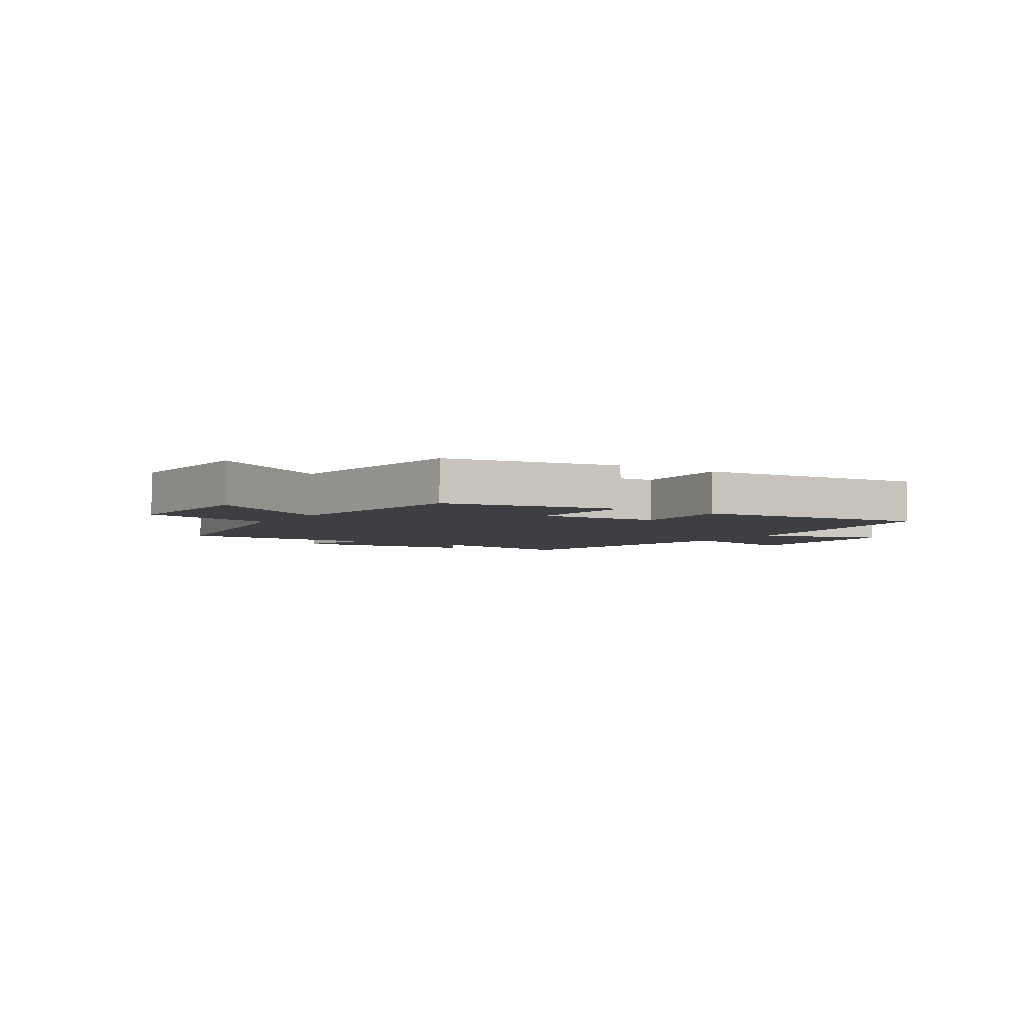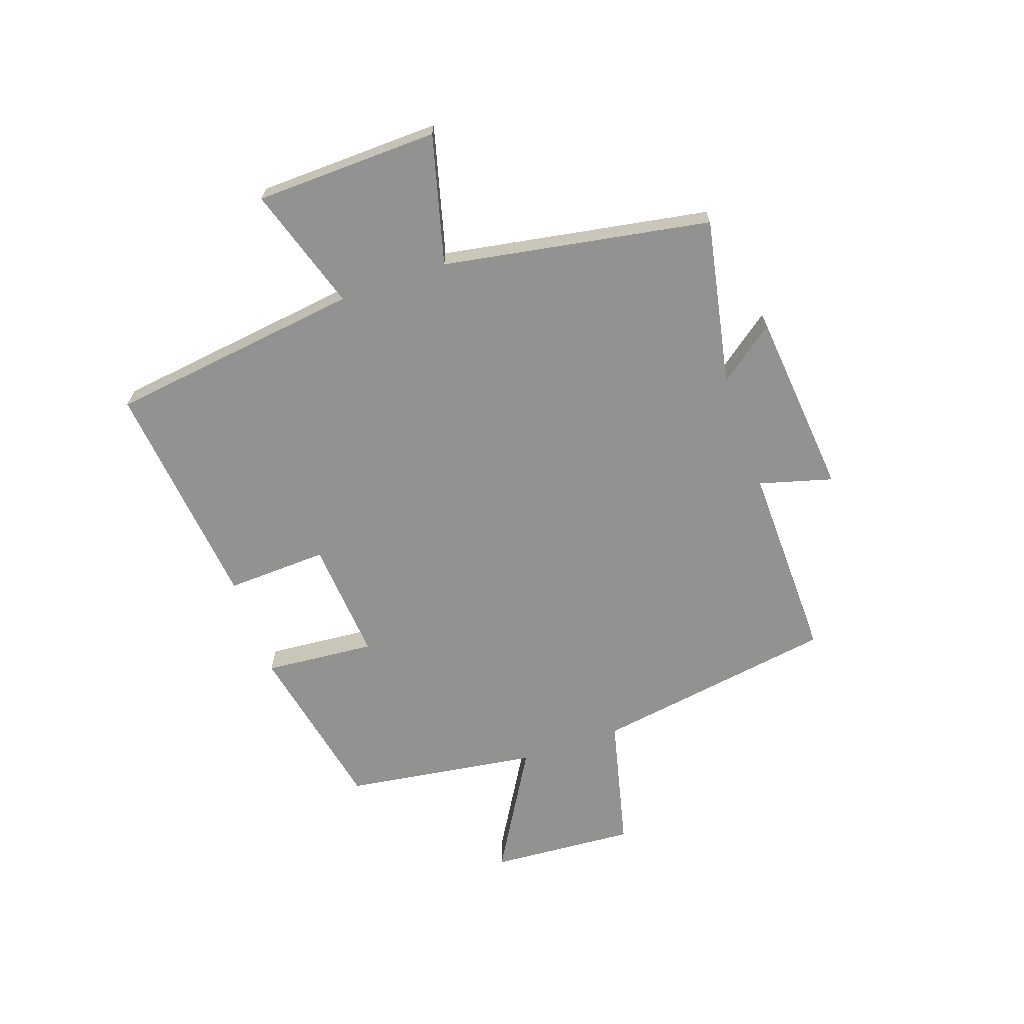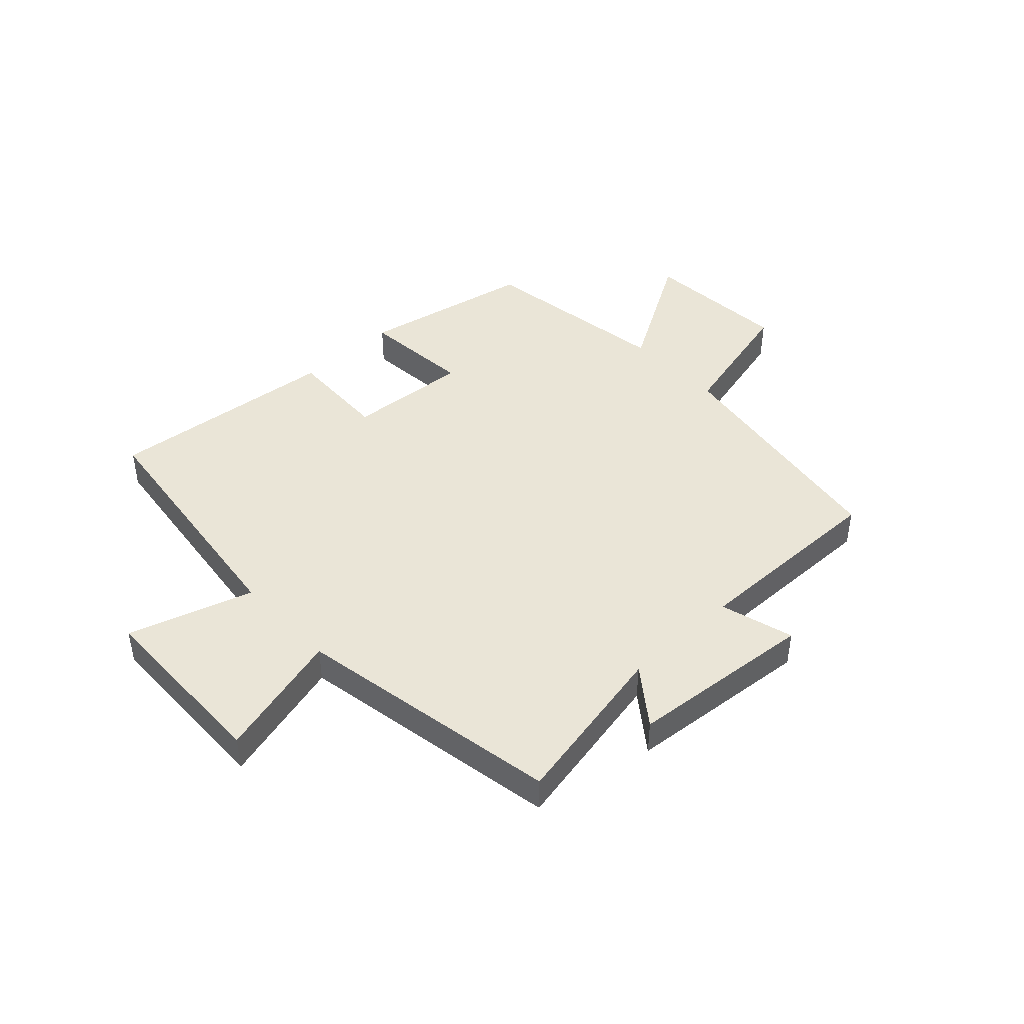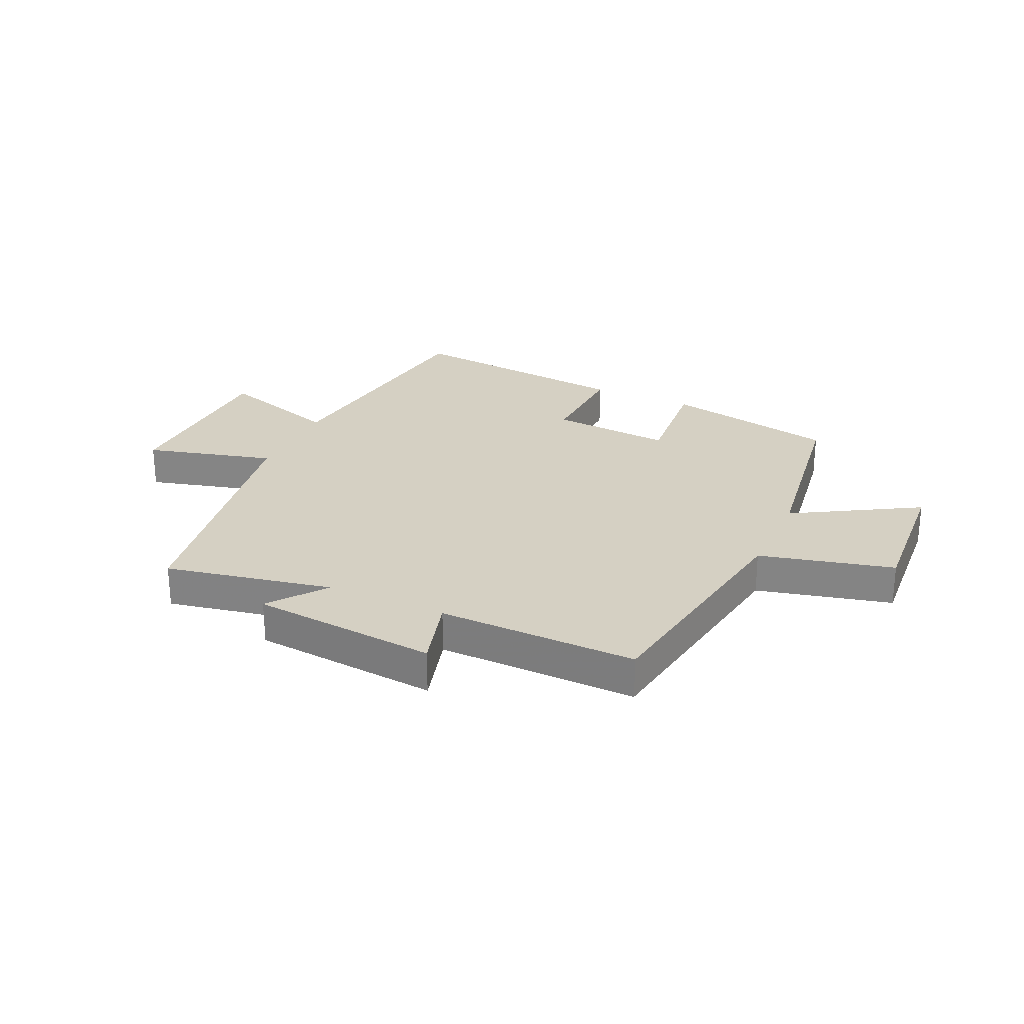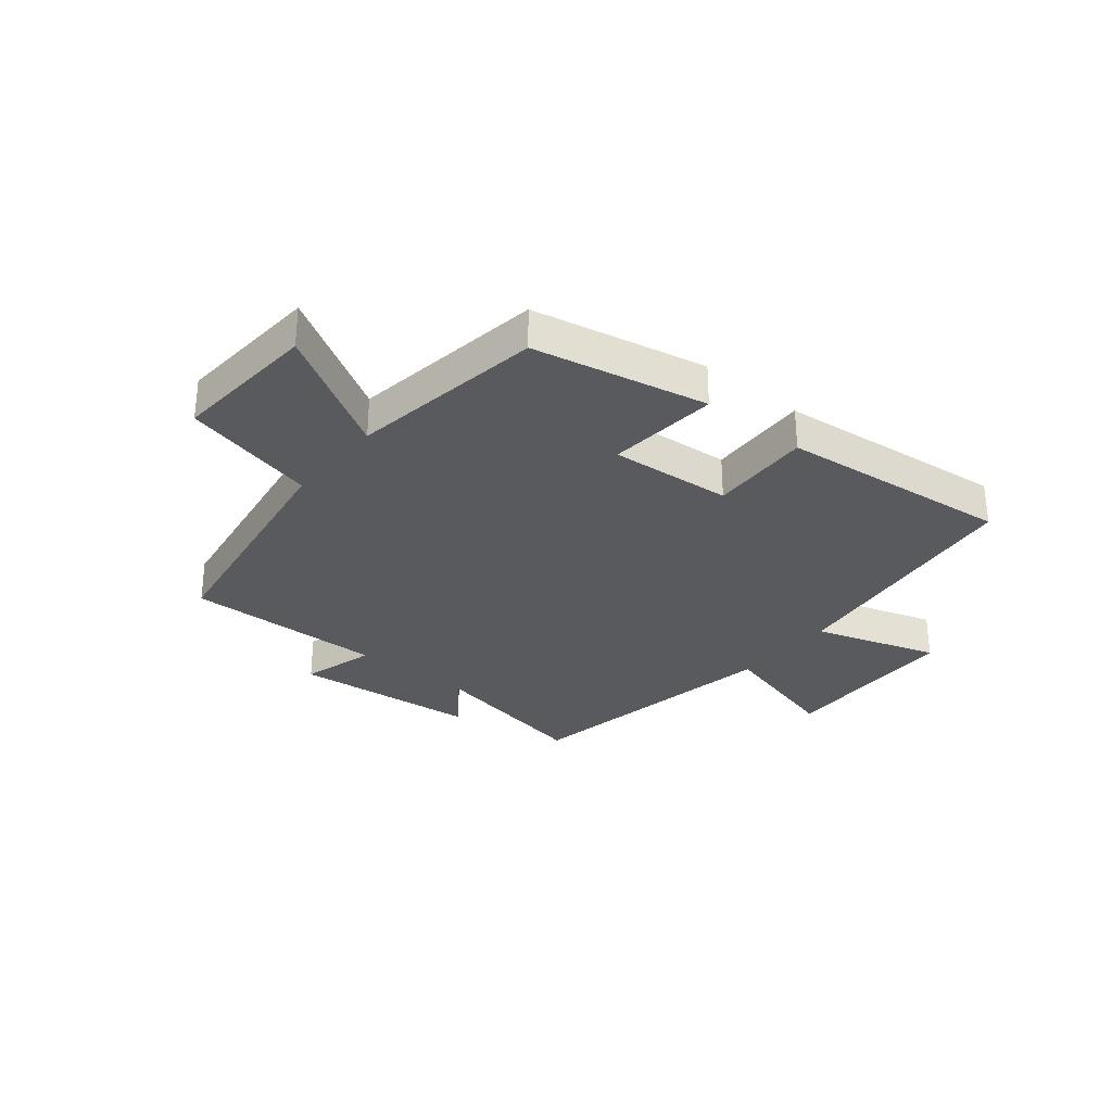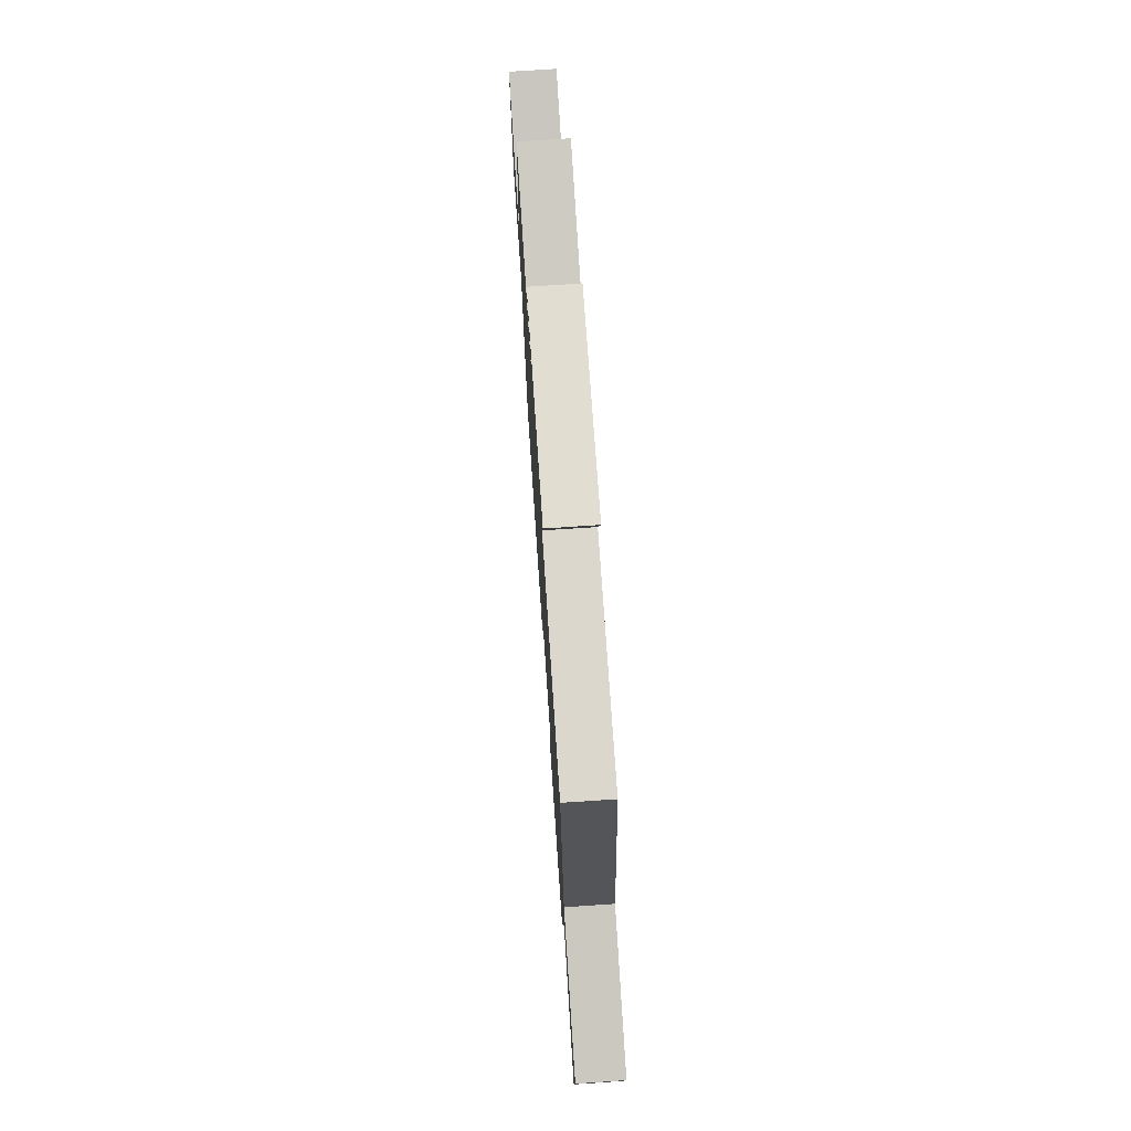
<metadata>
{"format":"obj","ext":"obj","renderer":"f3d","projection":"perspective","resolution":1024,"background":"white","views":[{"elev":-4.3,"azim":147.1,"up":"+Y"},{"elev":-66.3,"azim":-70.7,"up":"+Y"},{"elev":44.1,"azim":-43.2,"up":"+Y"},{"elev":26.4,"azim":24.7,"up":"+Y"},{"elev":-30.6,"azim":140.8,"up":"+Y"},{"elev":74.1,"azim":86.2,"up":"+Z"}]}
</metadata>
<code>
v -0.418 0.07 0.558
v -0.127 0.07 0.5
v -0.201 0.07 0.598
v 0.123 0.07 0.628
v 0.087 0.07 0.5
v 0.434 0.07 0.506
v 0.5 0.07 0.083
v 0.733 0.07 0.026
v 0.715 0.07 -0.228
v 0.5 0.07 -0.101
v 0.45 0.07 -0.439
v 0.148 0.07 -0.5
v 0.165 0.07 -0.307
v -0.047 0.07 -0.323
v -0.04 0.07 -0.5
v -0.443 0.07 -0.542
v -0.5 0.07 -0.099
v -0.716 0.07 -0.167
v -0.724 0.07 0.153
v -0.5 0.07 0.093
v -0.418 0 0.558
v -0.127 0 0.5
v -0.201 0 0.598
v 0.123 0 0.628
v 0.087 0 0.5
v 0.434 0 0.506
v 0.5 0 0.083
v 0.733 0 0.026
v 0.715 0 -0.228
v 0.5 0 -0.101
v 0.45 0 -0.439
v 0.148 0 -0.5
v 0.165 0 -0.307
v -0.047 0 -0.323
v -0.04 0 -0.5
v -0.443 0 -0.542
v -0.5 0 -0.099
v -0.716 0 -0.167
v -0.724 0 0.153
v -0.5 0 0.093
f 17 18 19 20
f 17 20 1 2
f 14 15 16 17
f 13 14 17 2
f 10 11 12 13
f 10 13 2
f 7 8 9 10
f 5 6 7 10
f 5 10 2 3
f 3 4 5
f 40 39 38 37
f 22 21 40 37
f 37 36 35 34
f 22 37 34 33
f 33 32 31 30
f 22 33 30
f 30 29 28 27
f 30 27 26 25
f 23 22 30 25
f 25 24 23
f 1 21 22 2
f 2 22 23 3
f 3 23 24 4
f 4 24 25 5
f 5 25 26 6
f 6 26 27 7
f 7 27 28 8
f 8 28 29 9
f 9 29 30 10
f 10 30 31 11
f 11 31 32 12
f 12 32 33 13
f 13 33 34 14
f 14 34 35 15
f 15 35 36 16
f 16 36 37 17
f 17 37 38 18
f 18 38 39 19
f 19 39 40 20
f 20 40 21 1

</code>
